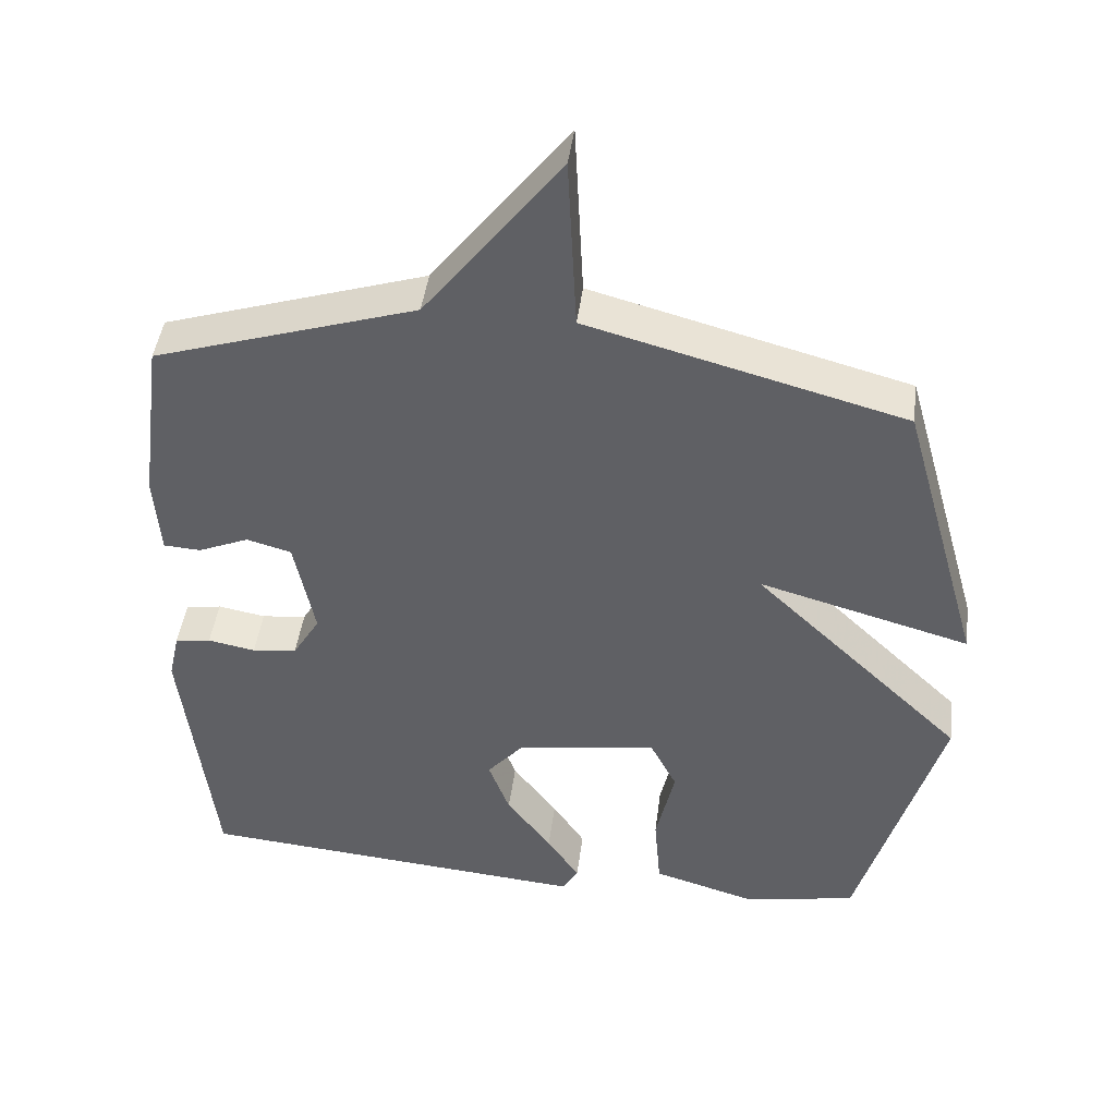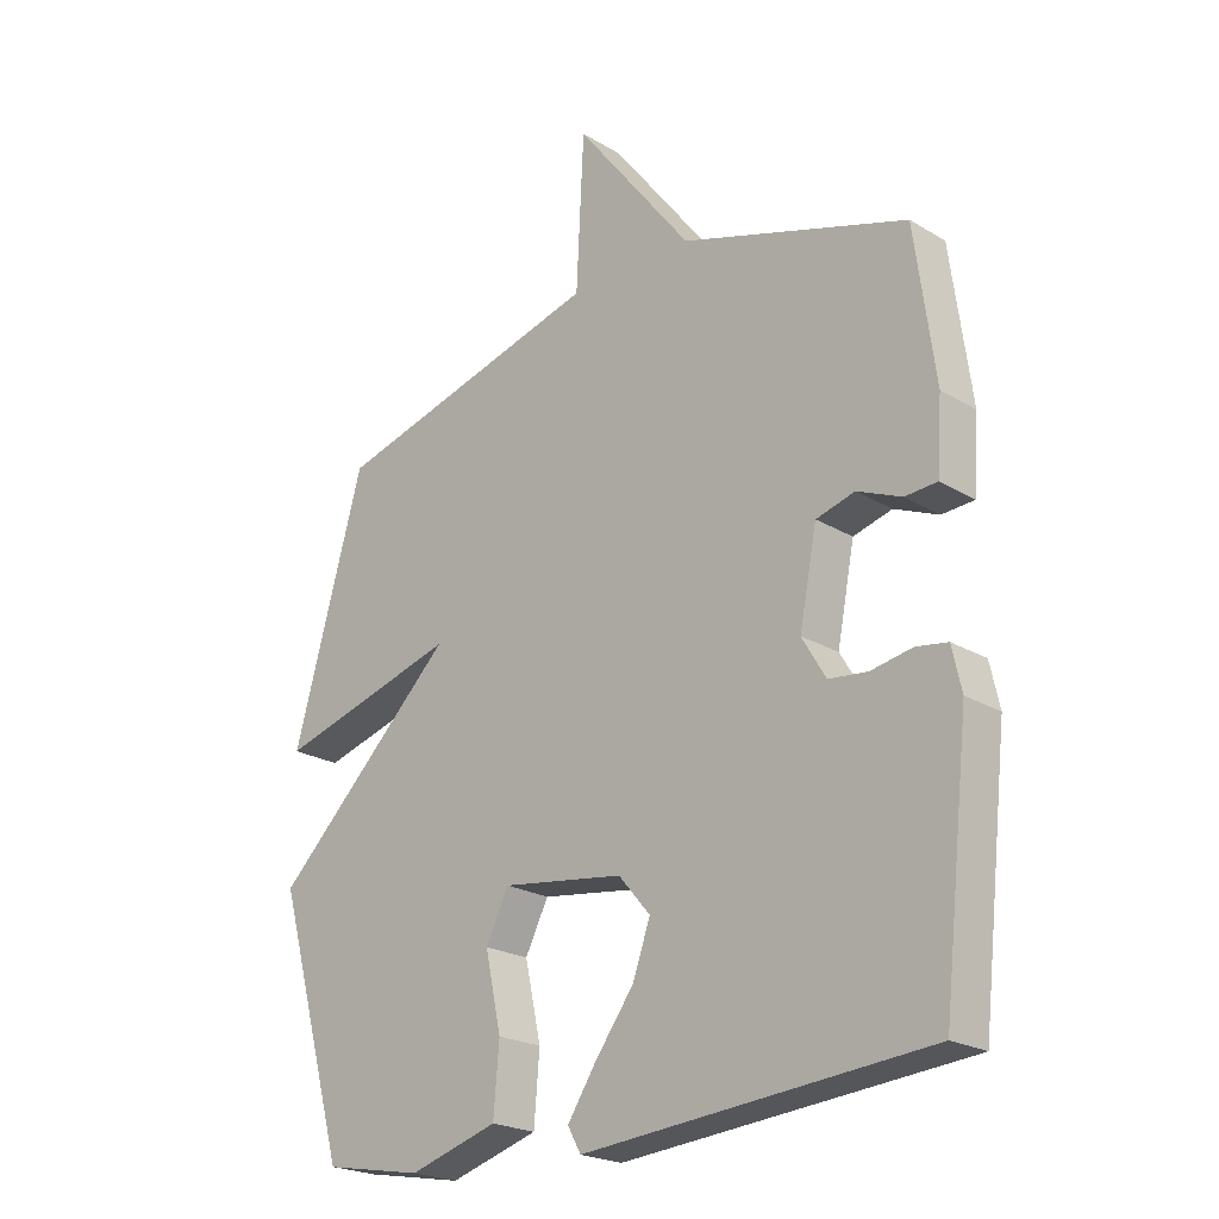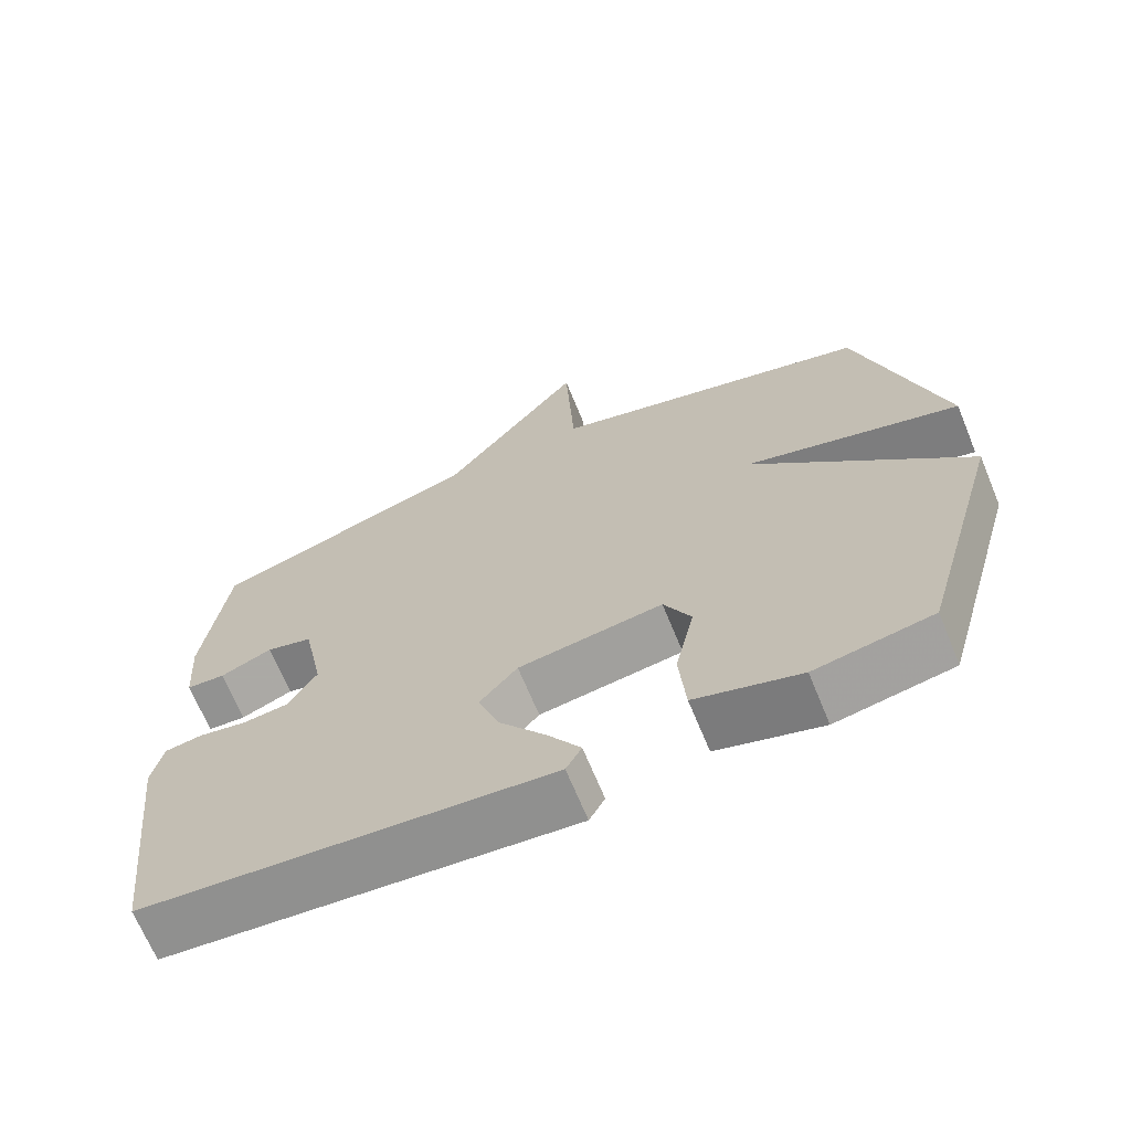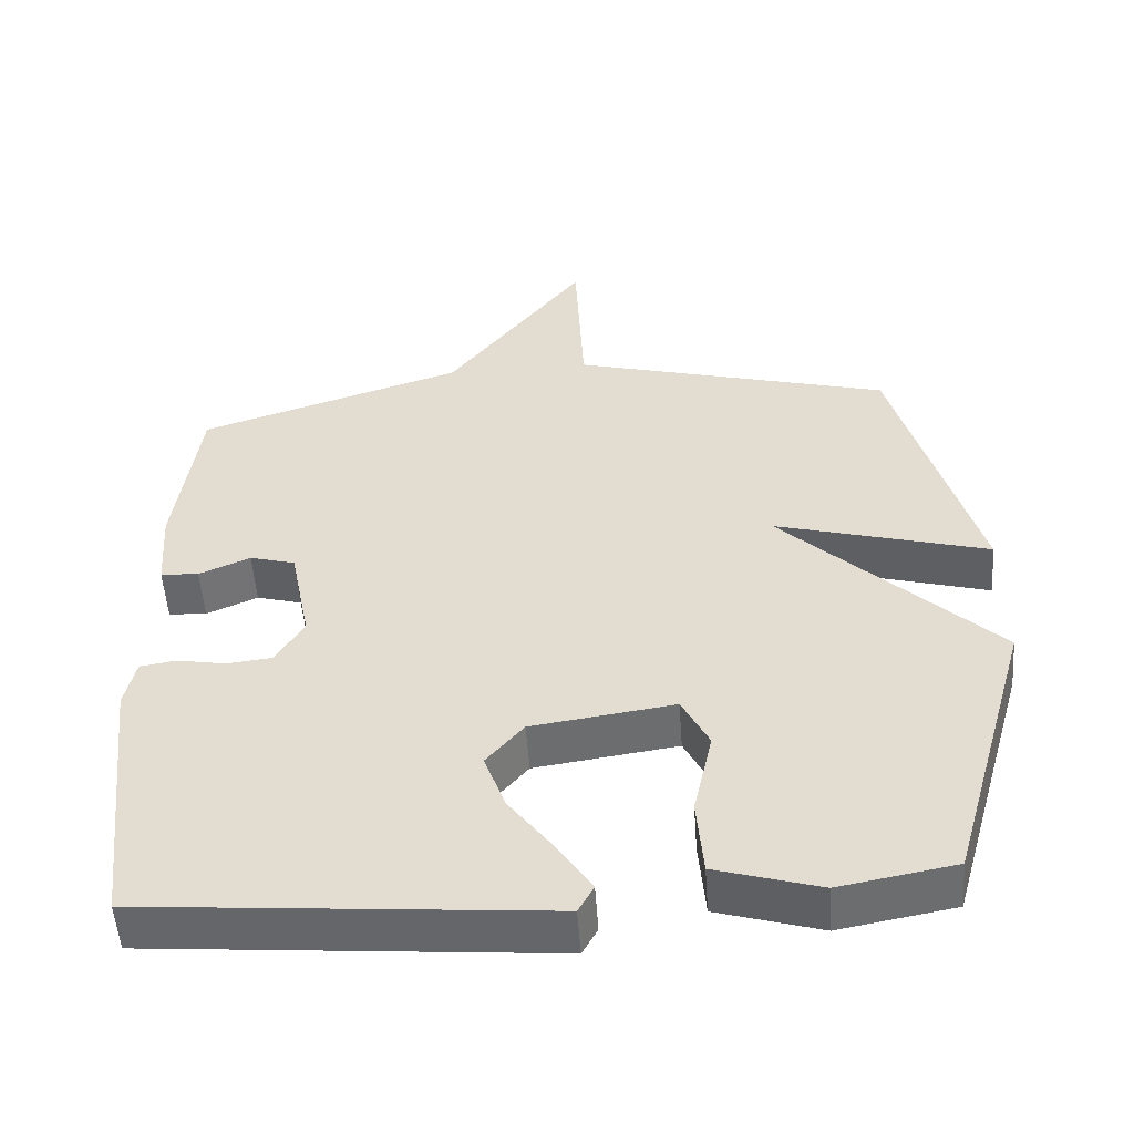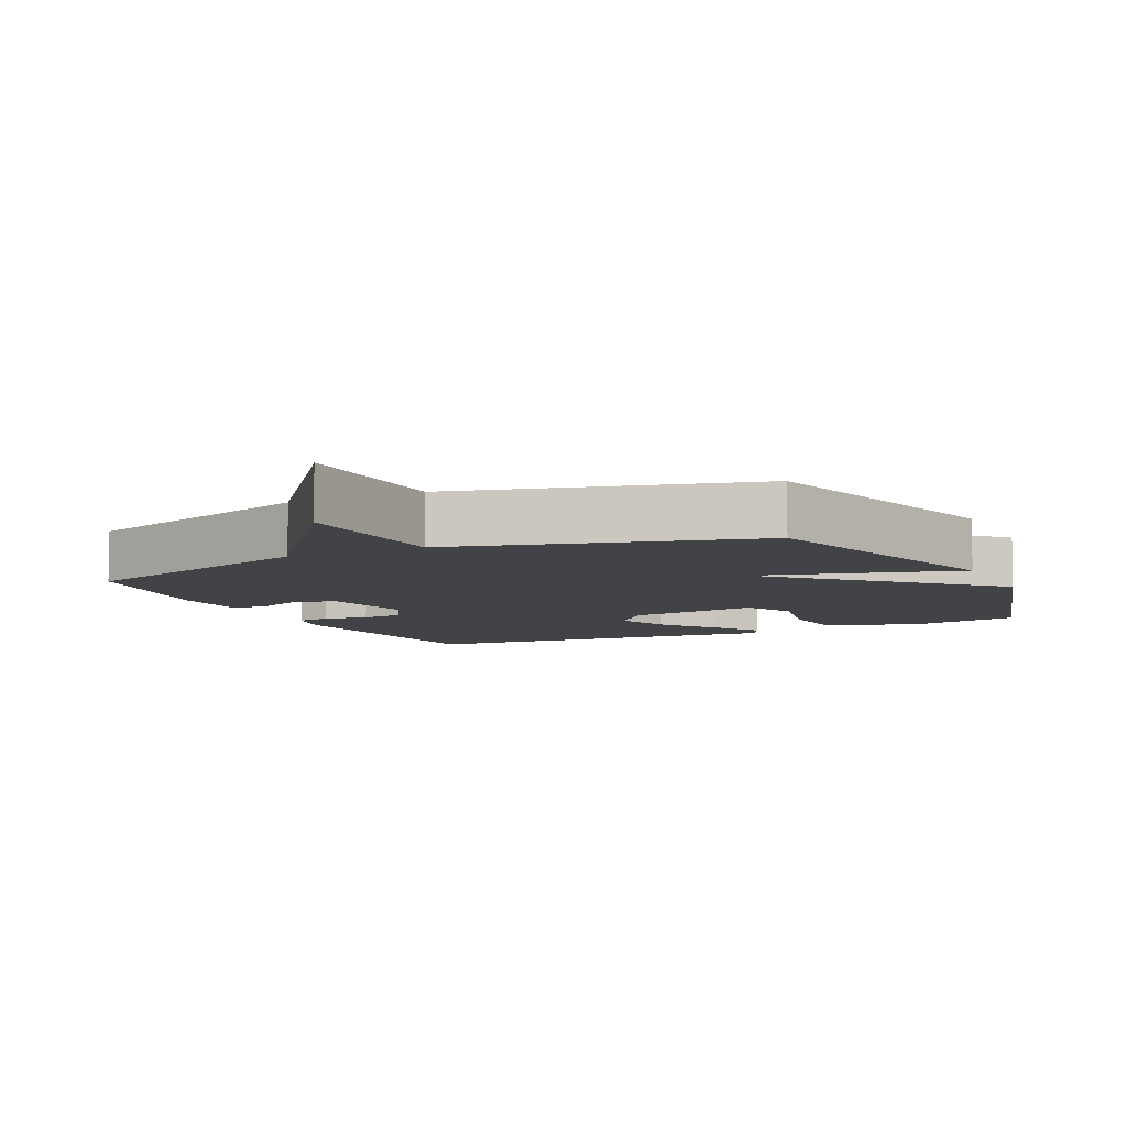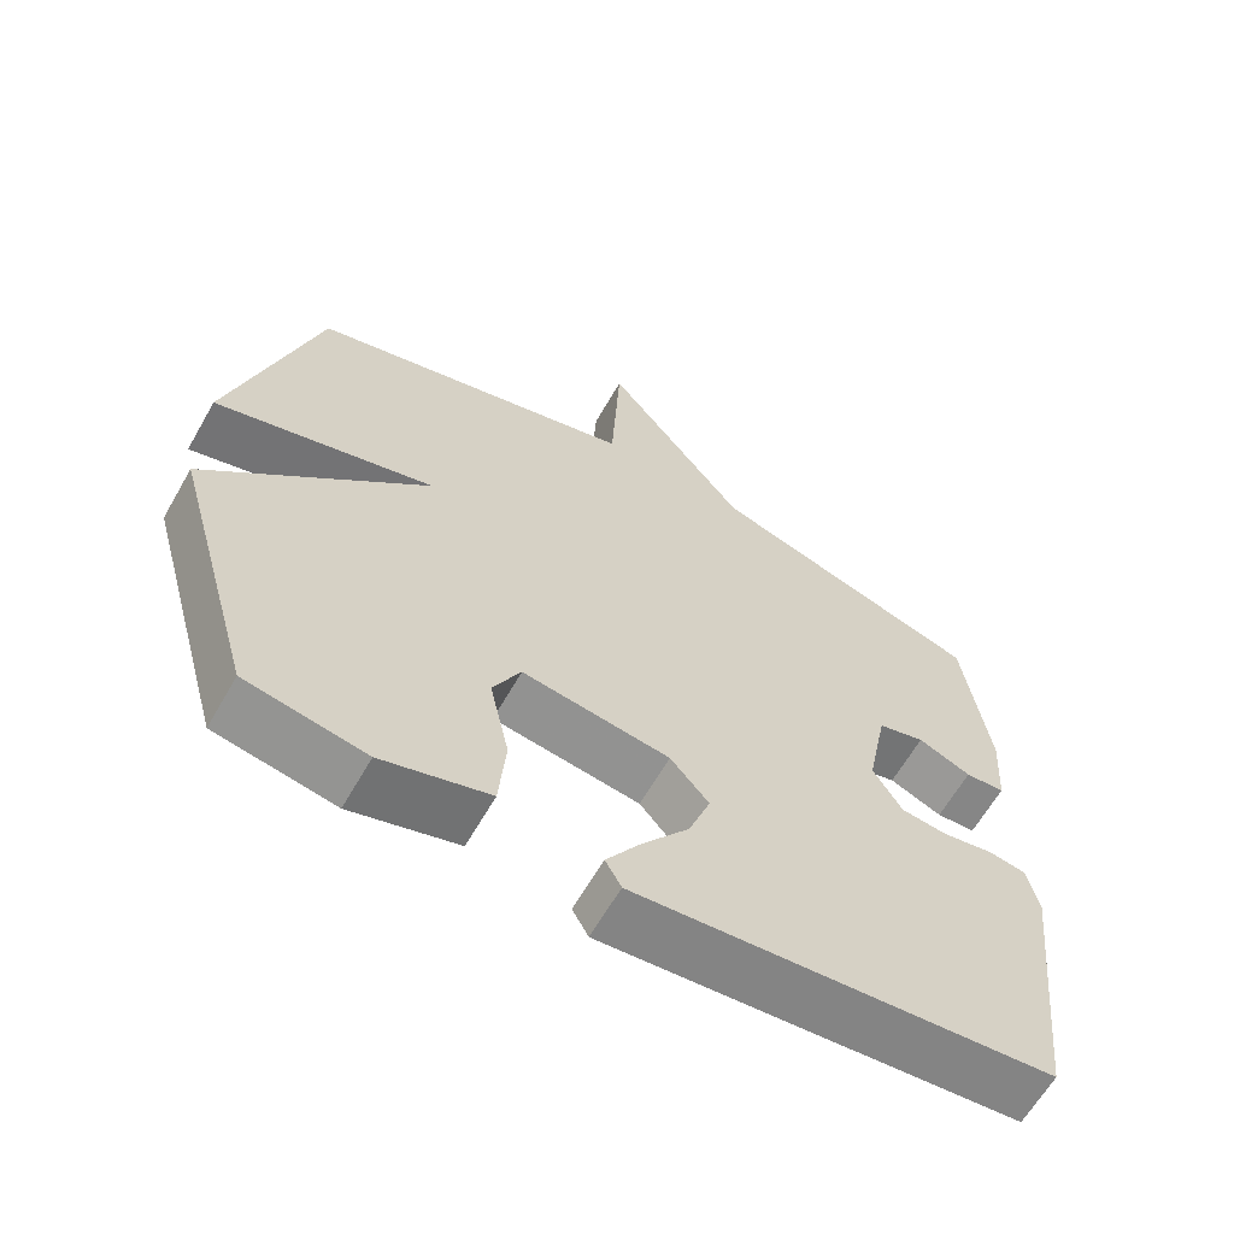
<metadata>
{"format":"obj","ext":"obj","renderer":"f3d","projection":"perspective","resolution":1024,"background":"white","views":[{"elev":45.0,"azim":7.4,"up":"+Z"},{"elev":-22.4,"azim":-135.9,"up":"+Z"},{"elev":-68.0,"azim":22.4,"up":"+Z"},{"elev":-52.8,"azim":4.0,"up":"+Z"},{"elev":-7.4,"azim":25.6,"up":"+Y"},{"elev":-63.5,"azim":150.2,"up":"+Z"}]}
</metadata>
<code>
v -0.5 0.07 0.5
v -0.137 0.07 0.617
v 0.051 0.07 0.862
v 0.063 0.07 0.617
v 0.5 0.07 0.5
v 0.613 0.07 0.098
v 0.321 0.07 0.179
v 0.613 0.07 -0.102
v 0.5 0.07 -0.5
v 0.342 0.07 -0.529
v 0.2 0.07 -0.487
v 0.191 0.07 -0.38
v 0.217 0.07 -0.261
v 0.18 0.07 -0.188
v -0.015 0.07 -0.216
v -0.066 0.07 -0.276
v -0.037 0.07 -0.356
v 0.025 0.07 -0.439
v 0.07 0.07 -0.508
v 0.049 0.07 -0.546
v -0.5 0.07 -0.5
v -0.543 0.07 -0.121
v -0.528 0.07 -0.053
v -0.478 0.07 -0.045
v -0.412 0.07 -0.057
v -0.35 0.07 -0.05
v -0.312 0.07 0.014
v -0.34 0.07 0.156
v -0.402 0.07 0.173
v -0.472 0.07 0.143
v -0.524 0.07 0.146
v -0.532 0.07 0.26
v -0.5 0 0.5
v -0.137 0 0.617
v 0.051 0 0.862
v 0.063 0 0.617
v 0.5 0 0.5
v 0.613 0 0.098
v 0.321 0 0.179
v 0.613 0 -0.102
v 0.5 0 -0.5
v 0.342 0 -0.529
v 0.2 0 -0.487
v 0.191 0 -0.38
v 0.217 0 -0.261
v 0.18 0 -0.188
v -0.015 0 -0.216
v -0.066 0 -0.276
v -0.037 0 -0.356
v 0.025 0 -0.439
v 0.07 0 -0.508
v 0.049 0 -0.546
v -0.5 0 -0.5
v -0.543 0 -0.121
v -0.528 0 -0.053
v -0.478 0 -0.045
v -0.412 0 -0.057
v -0.35 0 -0.05
v -0.312 0 0.014
v -0.34 0 0.156
v -0.402 0 0.173
v -0.472 0 0.143
v -0.524 0 0.146
v -0.532 0 0.26
f 32 1 2
f 31 32 2
f 30 31 2
f 29 30 2
f 2 3 4
f 29 2 4
f 28 29 4
f 27 28 4 5
f 26 27 5
f 23 24 25
f 22 23 25
f 21 22 25
f 20 21 25
f 19 20 25
f 18 19 25
f 17 18 25
f 16 17 25 26
f 15 16 26 5
f 11 12 13
f 10 11 13
f 9 10 13
f 8 9 13
f 7 8 13
f 7 13 14
f 5 6 7
f 15 5 7
f 7 14 15
f 34 33 64
f 34 64 63
f 34 63 62
f 34 62 61
f 36 35 34
f 36 34 61
f 36 61 60
f 37 36 60 59
f 37 59 58
f 57 56 55
f 57 55 54
f 57 54 53
f 57 53 52
f 57 52 51
f 57 51 50
f 57 50 49
f 58 57 49 48
f 37 58 48 47
f 45 44 43
f 45 43 42
f 45 42 41
f 45 41 40
f 45 40 39
f 46 45 39
f 39 38 37
f 39 37 47
f 47 46 39
f 1 33 34 2
f 2 34 35 3
f 3 35 36 4
f 4 36 37 5
f 5 37 38 6
f 6 38 39 7
f 7 39 40 8
f 8 40 41 9
f 9 41 42 10
f 10 42 43 11
f 11 43 44 12
f 12 44 45 13
f 13 45 46 14
f 14 46 47 15
f 15 47 48 16
f 16 48 49 17
f 17 49 50 18
f 18 50 51 19
f 19 51 52 20
f 20 52 53 21
f 21 53 54 22
f 22 54 55 23
f 23 55 56 24
f 24 56 57 25
f 25 57 58 26
f 26 58 59 27
f 27 59 60 28
f 28 60 61 29
f 29 61 62 30
f 30 62 63 31
f 31 63 64 32
f 32 64 33 1

</code>
